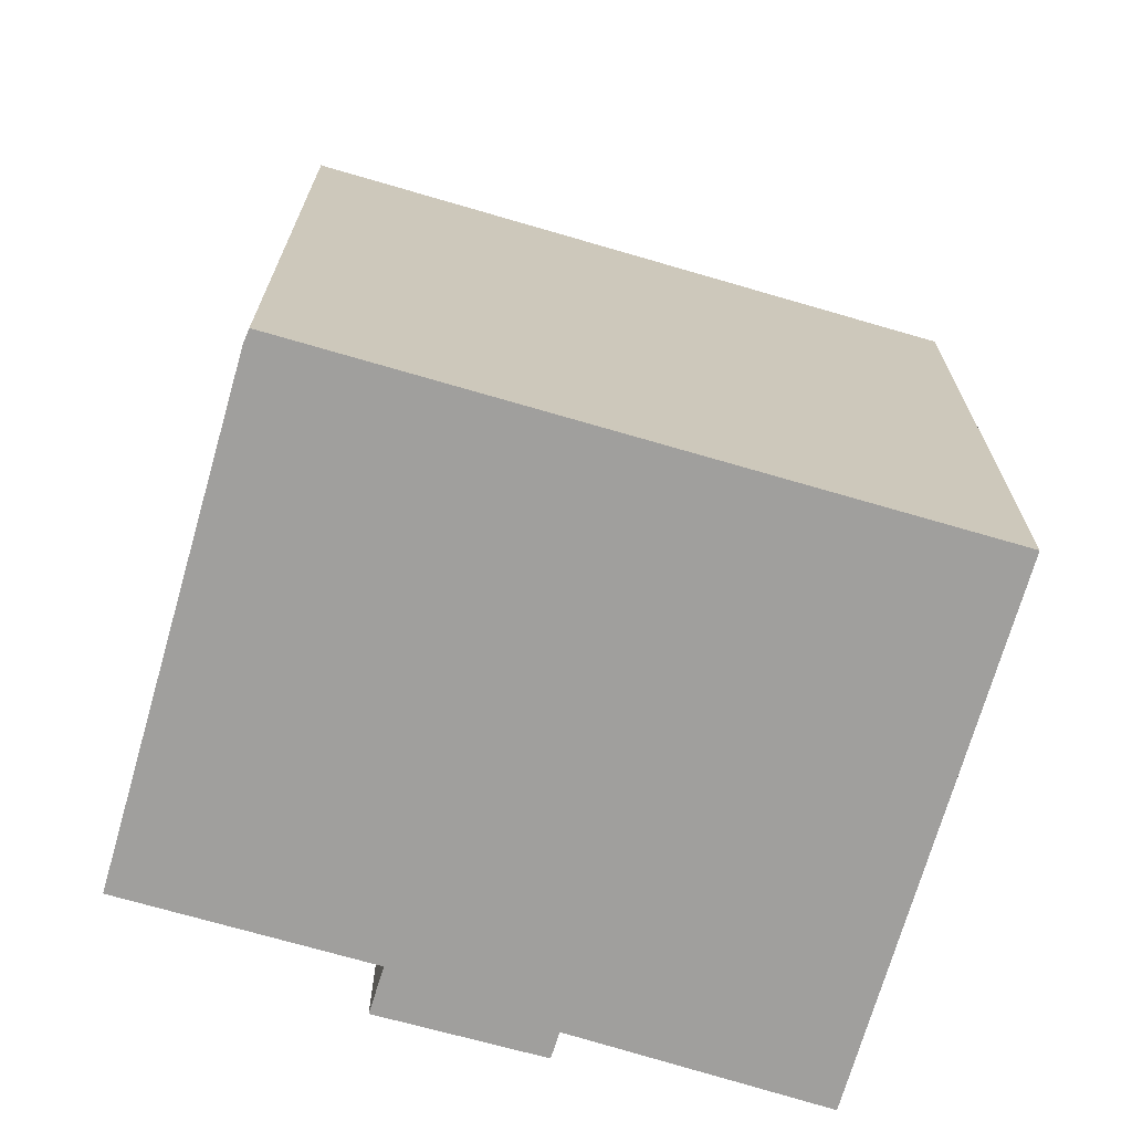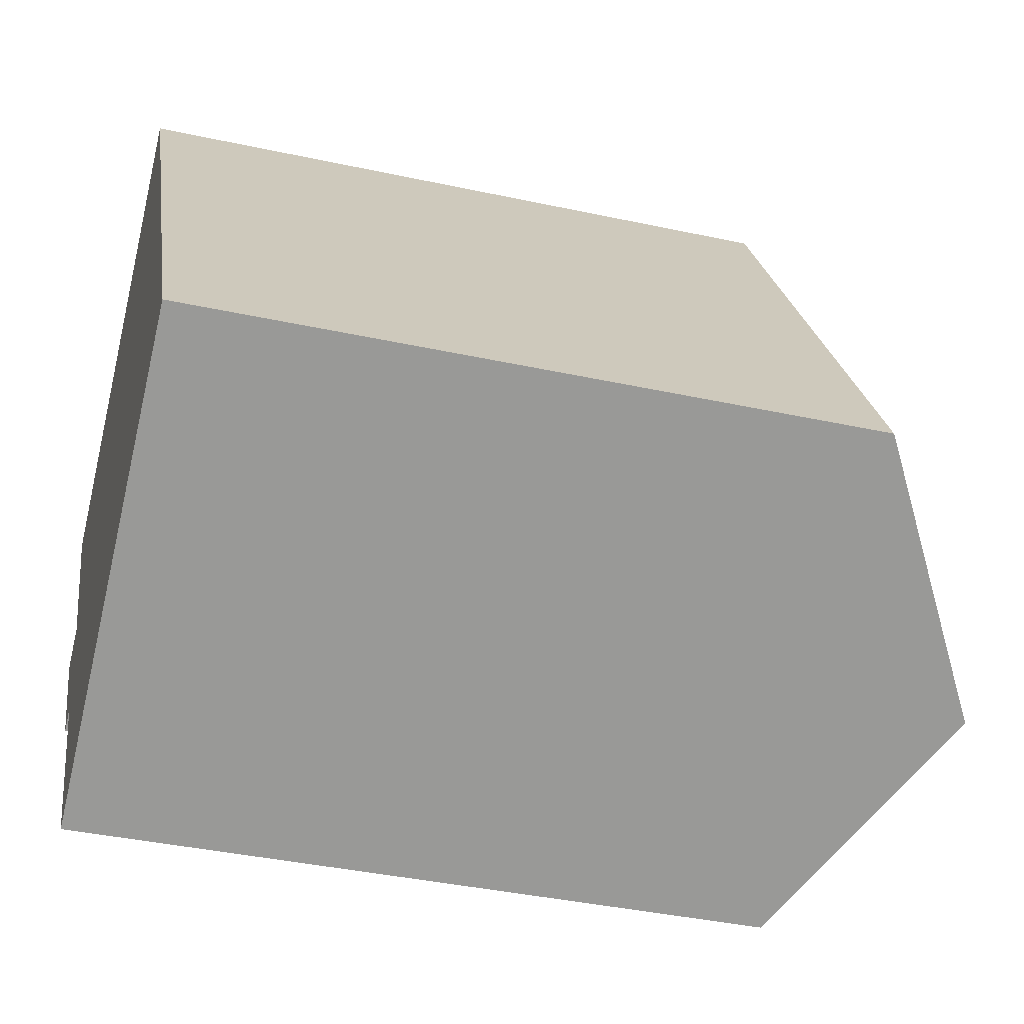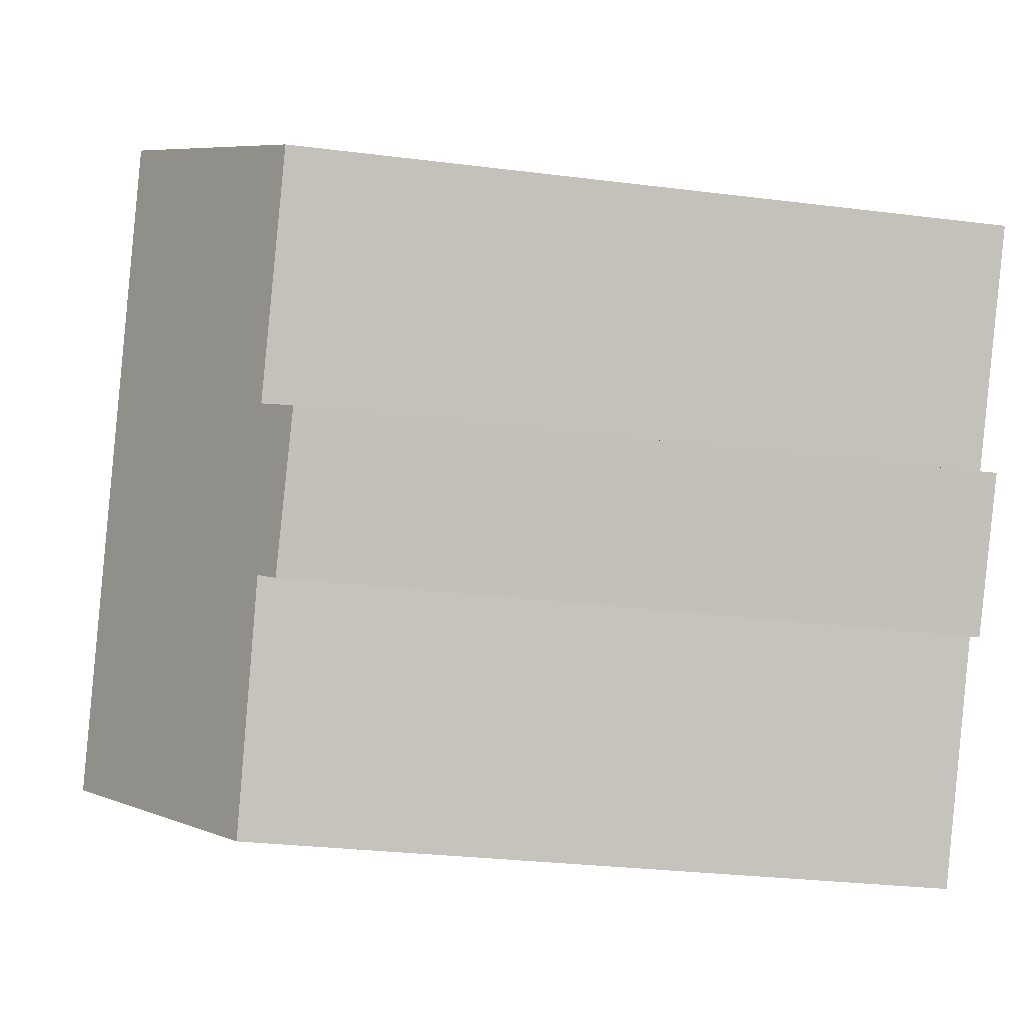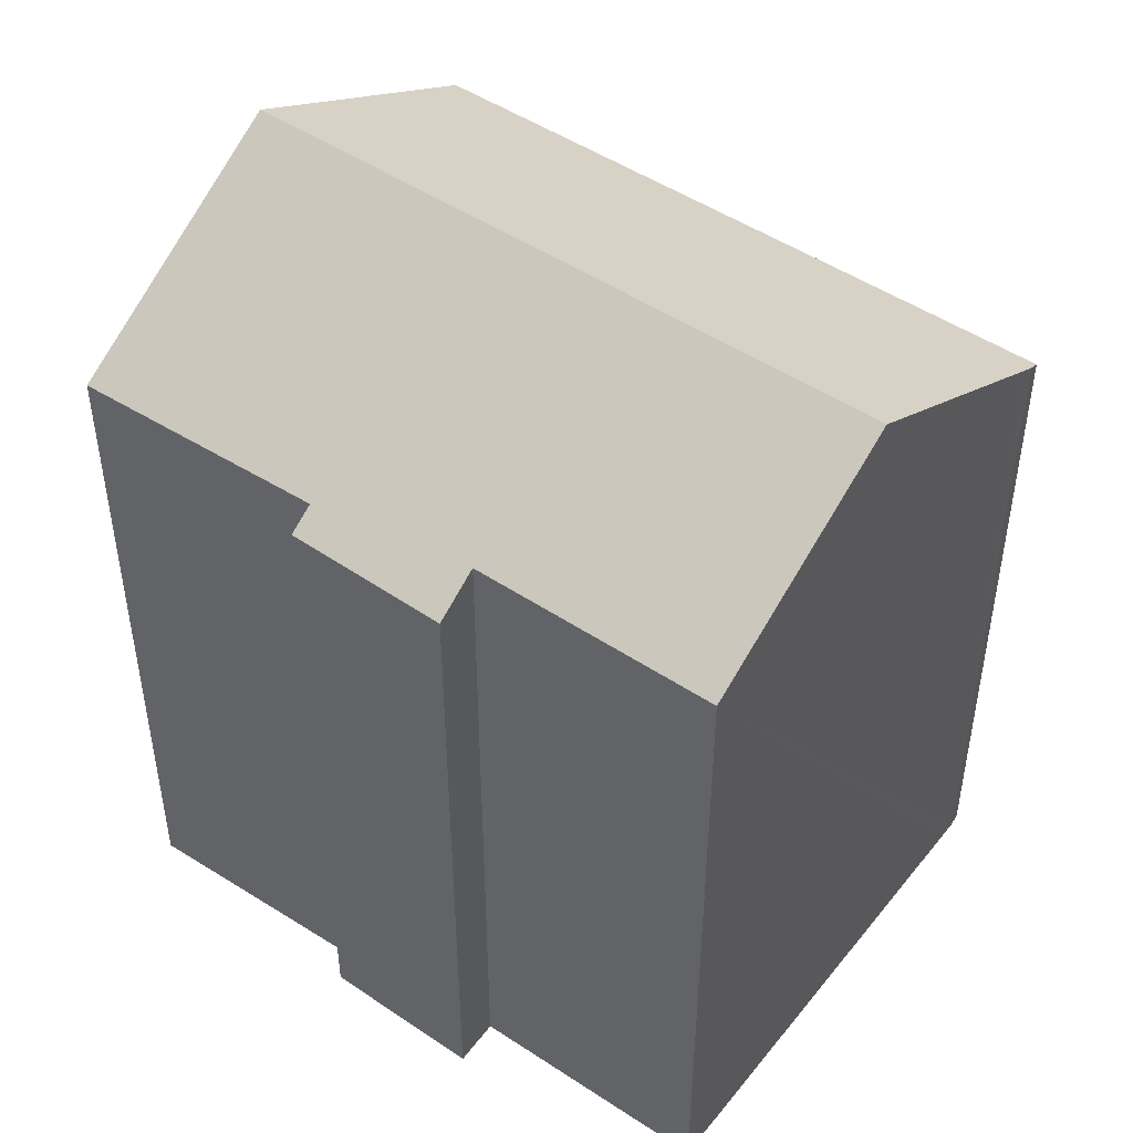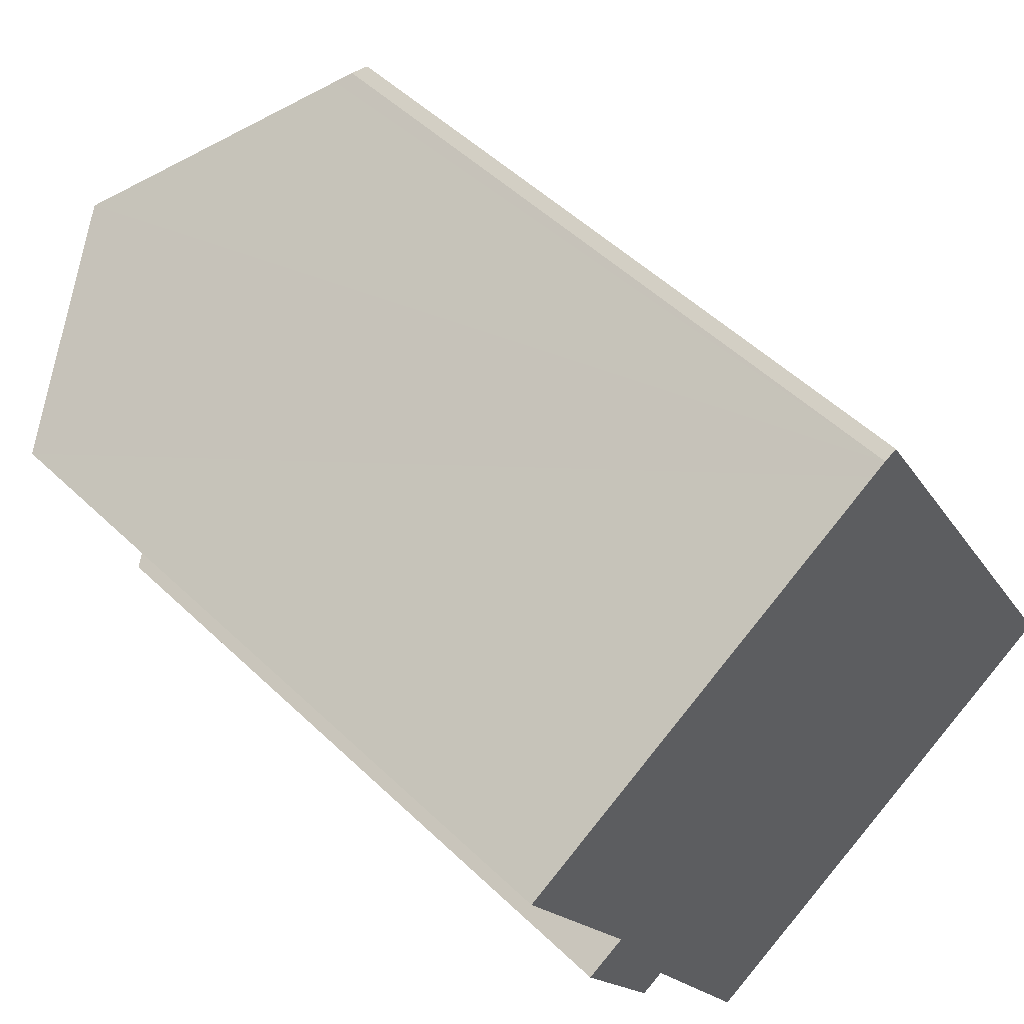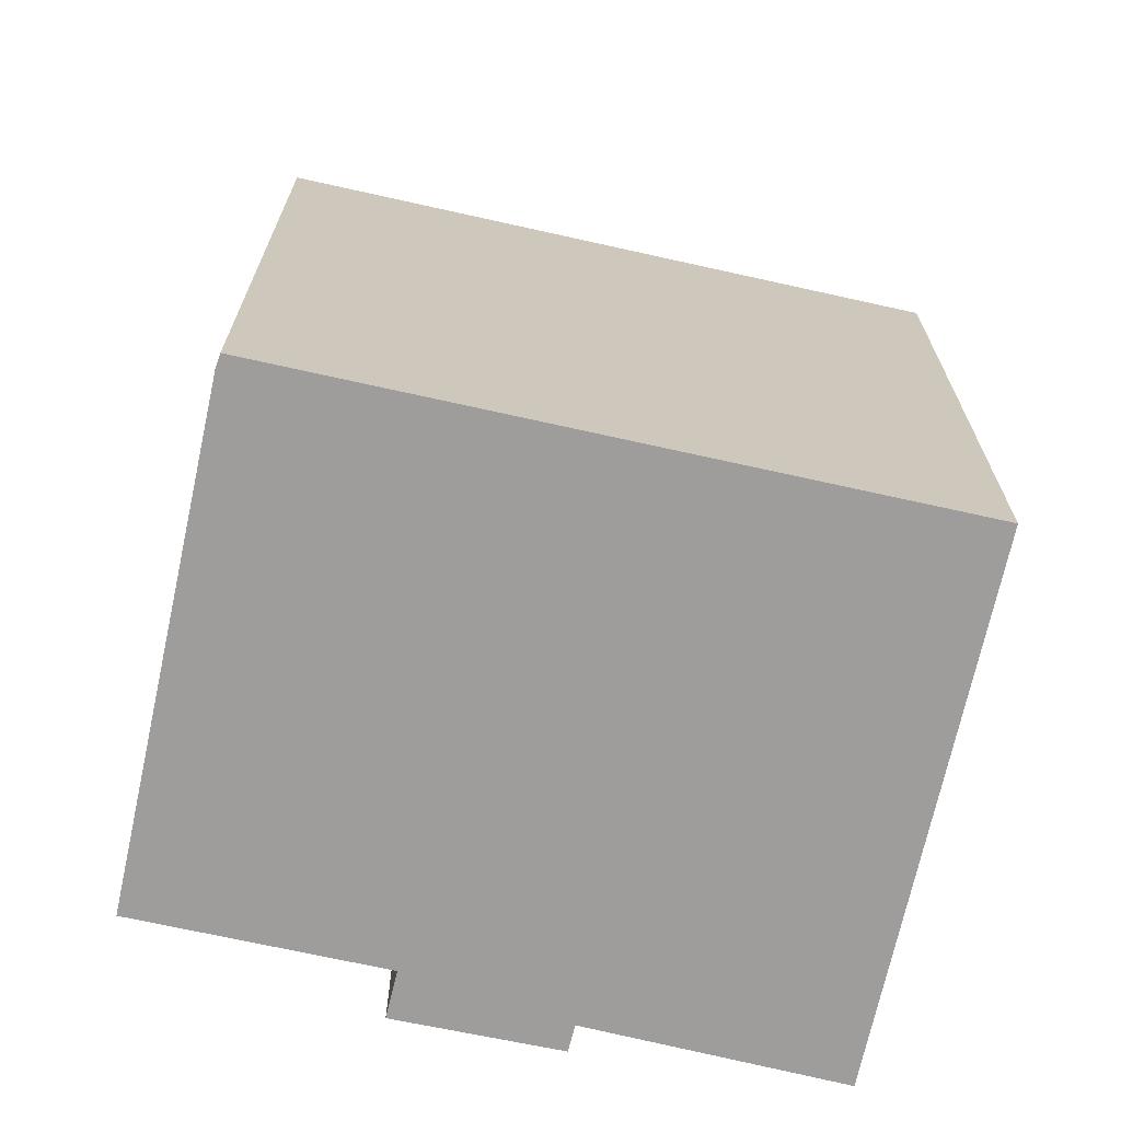
<metadata>
{"format":"obj","ext":"obj","renderer":"f3d","projection":"perspective","resolution":1024,"background":"white","views":[{"elev":-71.3,"azim":44.0,"up":"+Y"},{"elev":-39.5,"azim":74.9,"up":"+Z"},{"elev":-27.7,"azim":-101.0,"up":"+Z"},{"elev":49.1,"azim":-83.5,"up":"+Y"},{"elev":51.4,"azim":-44.0,"up":"+Z"},{"elev":-70.6,"azim":47.7,"up":"+Y"}]}
</metadata>
<code>
v  1.826 15.57 -5.321
v  4.213 15.94 -8.177
v  3.684 15.6 -8.465
v  11.92 19.1 -10.32
v  6.93 15.87 -13.18
v  4.526 19.1 2.628
v  2.757 16.17 -4.81
v  0 16.16 9.896e-16
v  9.348 15.97 5.427
v  9.682 15.75 5.621
v  9.984 15.57 5.75
v  12.95 15.57 0.556
v  14.44 15.57 -2.058
v  16.81 15.93 -7.516
v  17.25 15.65 -7.268
v  17.38 15.57 -7.195
v  9.682 -3.442e-16 5.621
v  9.348 -3.323e-16 5.427
v  0 0 0
v  4.526 -1.609e-16 2.628
v  9.984 -3.521e-16 5.75
v  2.757 2.945e-16 -4.81
v  1.826 3.258e-16 -5.321
v  14.44 1.26e-16 -2.058
v  17.38 4.406e-16 -7.195
v  12.95 -3.405e-17 0.556
v  6.93 8.07e-16 -13.18
v  17.25 4.45e-16 -7.268
v  16.81 4.602e-16 -7.516
v  11.92 6.32e-16 -10.32
v  4.213 5.007e-16 -8.177
v  3.684 5.183e-16 -8.465
g defaultobject
f 1 2 3
f 2 4 5
f 4 2 6
f 6 2 7
f 7 2 1
f 6 7 8
f 9 4 6
f 4 9 10
f 4 10 11
f 4 11 12
f 4 12 13
f 4 13 14
f 14 13 15
f 15 13 16
f 9 17 10
f 17 9 6
f 17 6 8
f 17 8 18
f 18 8 19
f 18 19 20
f 17 11 10
f 11 17 21
f 1 22 7
f 22 1 23
f 21 12 11
f 12 21 13
f 13 21 16
f 16 21 24
f 16 24 25
f 24 21 26
f 14 5 4
f 5 14 15
f 5 15 16
f 5 16 25
f 5 25 27
f 27 25 28
f 27 28 29
f 27 29 30
f 31 3 2
f 3 31 32
f 5 31 2
f 31 5 27
f 32 1 3
f 1 32 23
f 22 8 7
f 8 22 19
f 32 22 23
f 22 20 19
f 20 22 32
f 20 32 31
f 20 31 27
f 20 27 18
f 18 27 30
f 18 30 17
f 17 30 21
f 21 30 26
f 26 30 29
f 26 29 24
f 24 29 28
f 24 28 25

</code>
